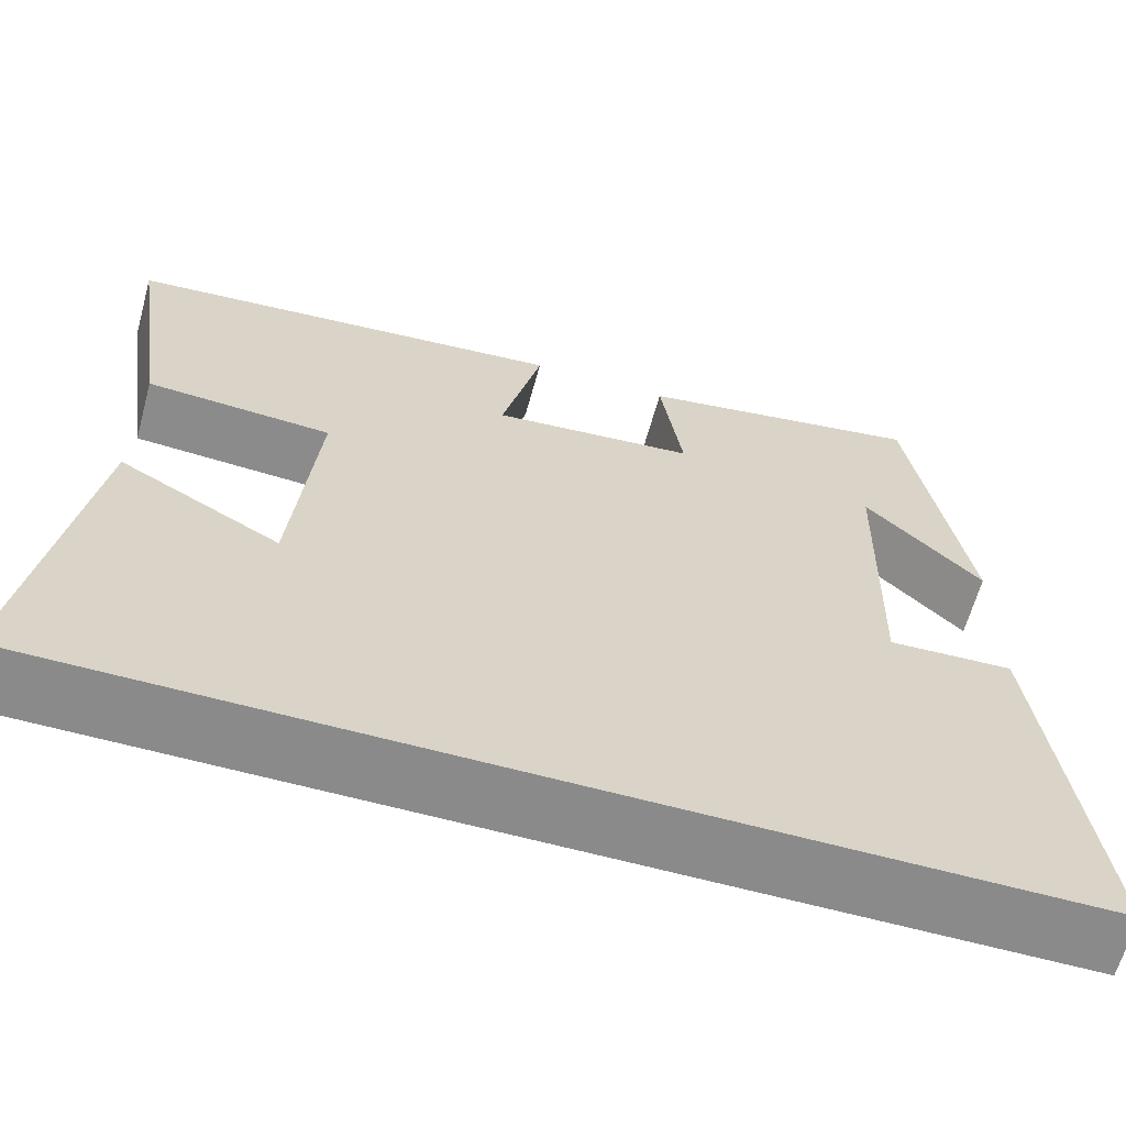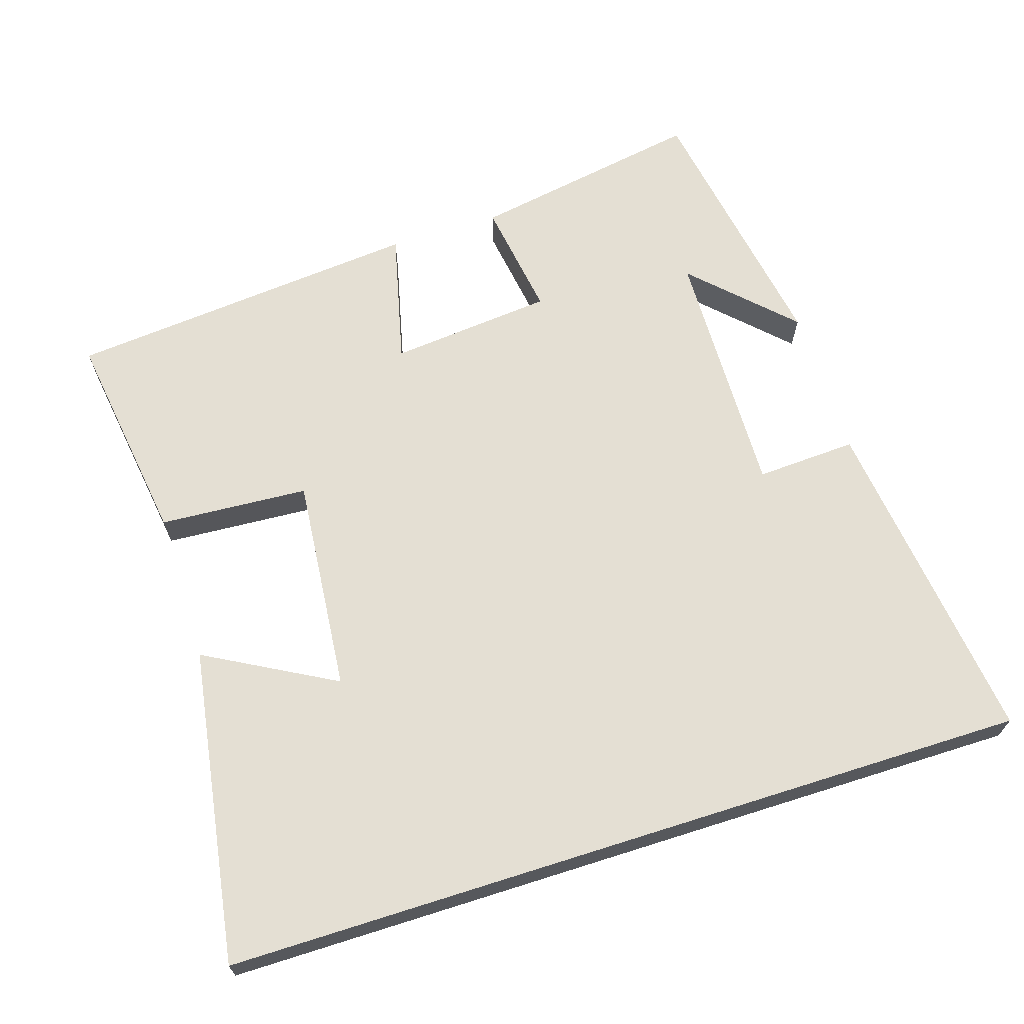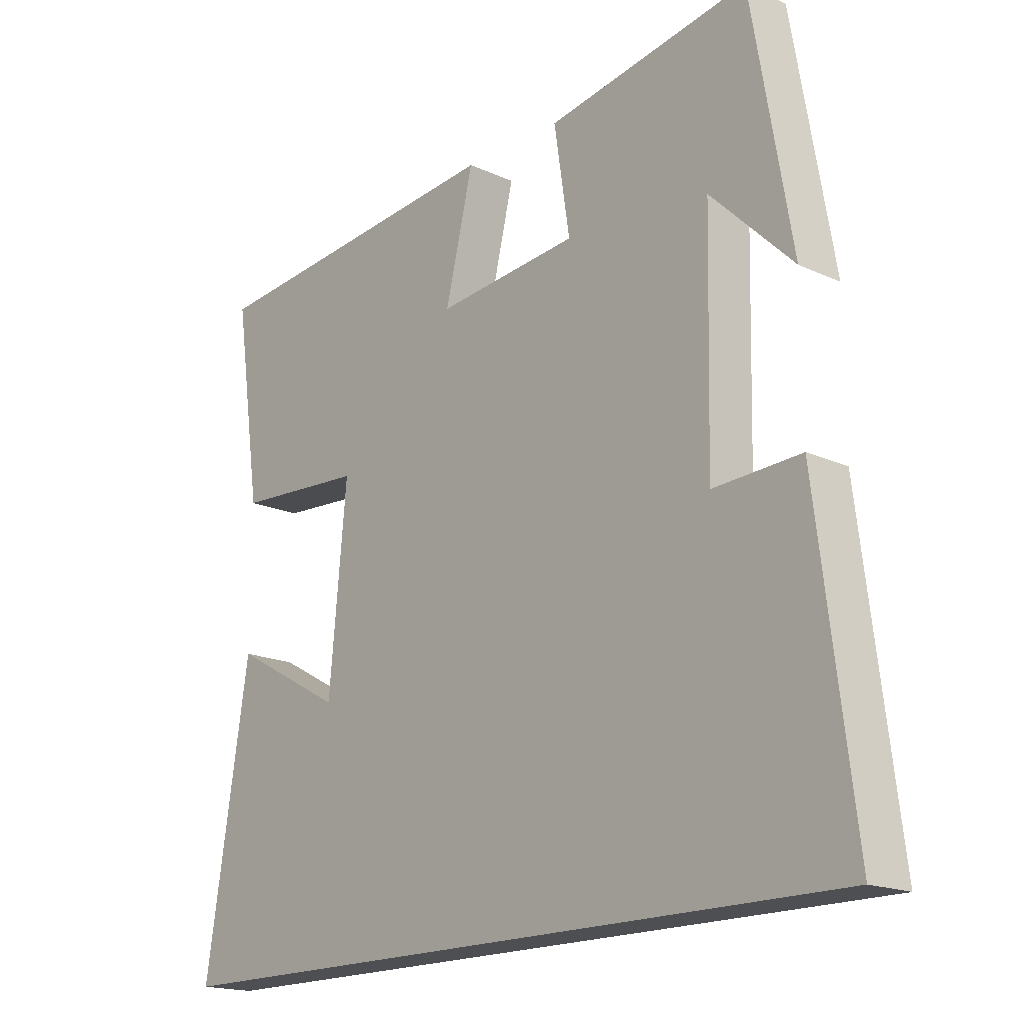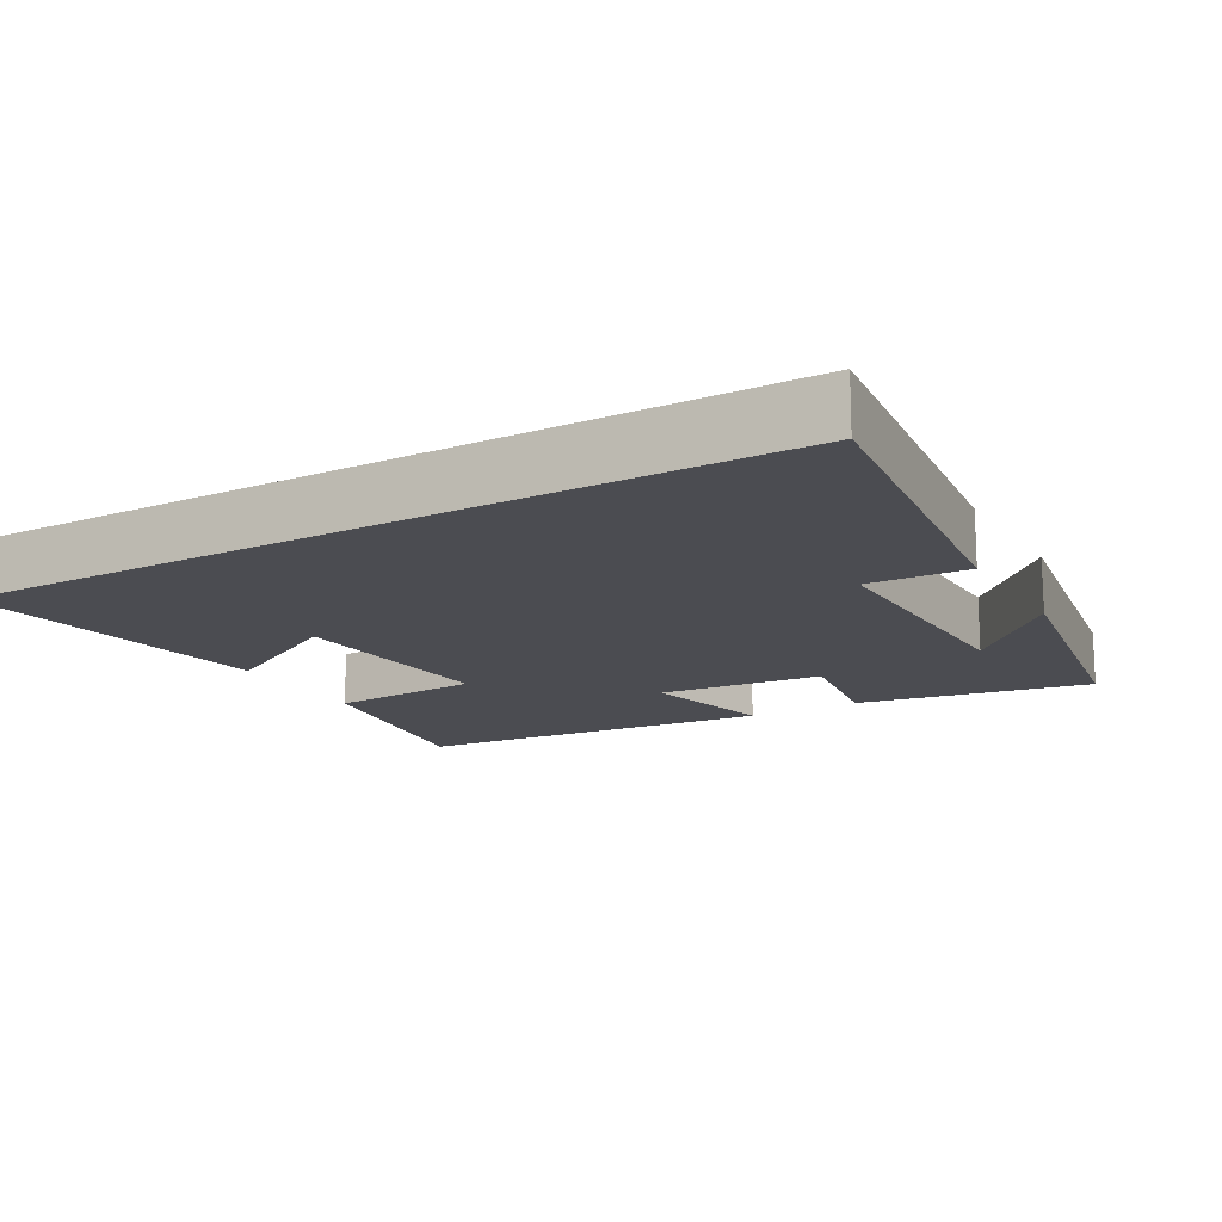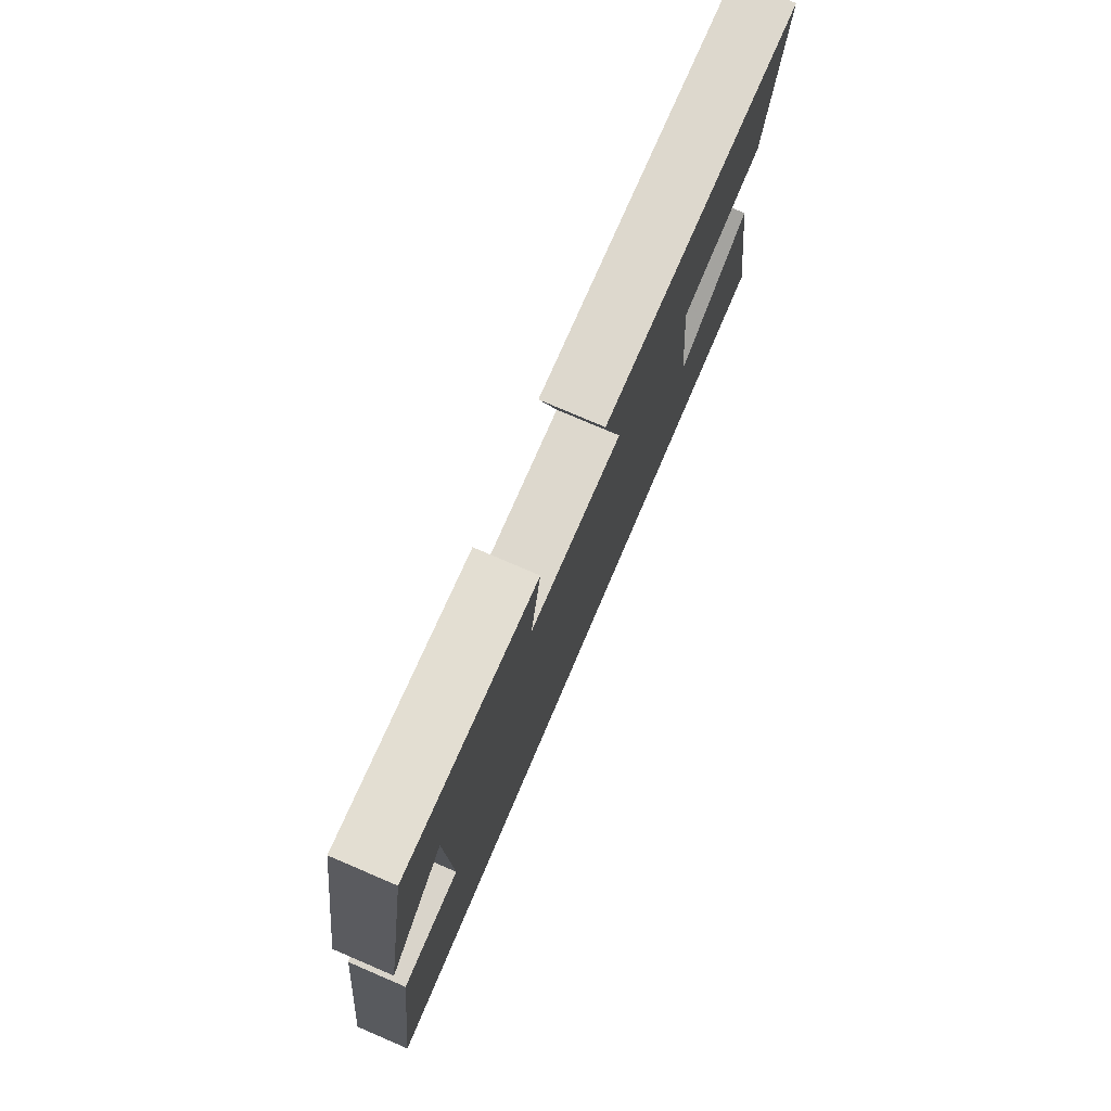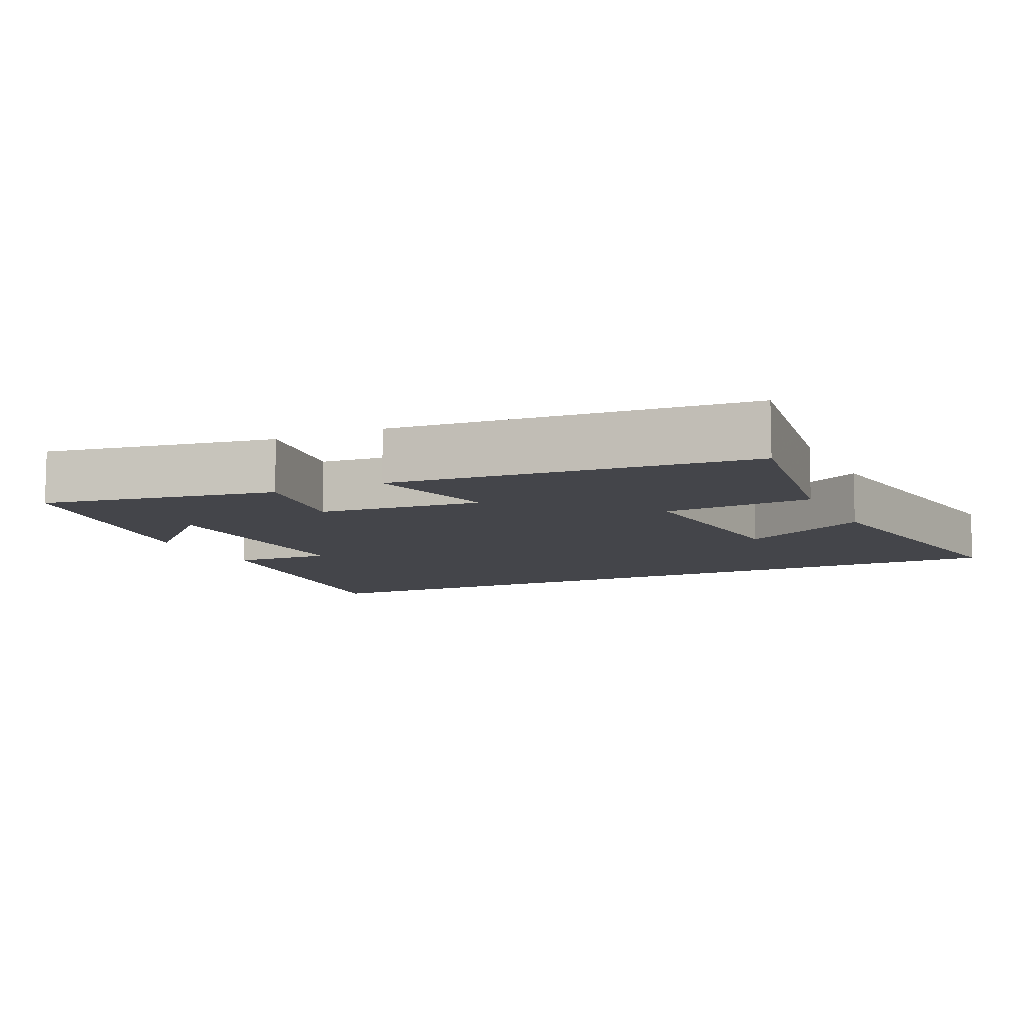
<metadata>
{"format":"obj","ext":"obj","renderer":"f3d","projection":"perspective","resolution":1024,"background":"white","views":[{"elev":-63.5,"azim":164.6,"up":"+Z"},{"elev":66.7,"azim":162.4,"up":"+Y"},{"elev":-17.8,"azim":-131.9,"up":"+Z"},{"elev":-15.4,"azim":-150.2,"up":"+Y"},{"elev":77.7,"azim":-66.8,"up":"+Z"},{"elev":-9.2,"azim":25.1,"up":"+Y"}]}
</metadata>
<code>
v -0.436 0.07 0.557
v -0.112 0.07 0.5
v -0.137 0.07 0.336
v 0.091 0.07 0.314
v 0.046 0.07 0.5
v 0.543 0.07 0.453
v 0.5 0.07 0.152
v 0.292 0.07 0.139
v 0.32 0.07 -0.161
v 0.5 0.07 -0.062
v 0.57 0.07 -0.5
v -0.558 0.07 -0.5
v -0.5 0.07 -0.033
v -0.36 0.07 -0.04
v -0.368 0.07 0.314
v -0.5 0.07 0.183
v -0.436 0 0.557
v -0.112 0 0.5
v -0.137 0 0.336
v 0.091 0 0.314
v 0.046 0 0.5
v 0.543 0 0.453
v 0.5 0 0.152
v 0.292 0 0.139
v 0.32 0 -0.161
v 0.5 0 -0.062
v 0.57 0 -0.5
v -0.558 0 -0.5
v -0.5 0 -0.033
v -0.36 0 -0.04
v -0.368 0 0.314
v -0.5 0 0.183
f 15 16 1
f 11 12 13 14
f 11 14 15
f 9 10 11
f 9 11 15 1
f 6 7 8
f 5 6 8
f 4 5 8
f 3 4 8 9
f 1 2 3
f 1 3 9
f 17 32 31
f 30 29 28 27
f 31 30 27
f 27 26 25
f 17 31 27 25
f 24 23 22
f 24 22 21
f 24 21 20
f 25 24 20 19
f 19 18 17
f 25 19 17
f 1 17 18 2
f 2 18 19 3
f 3 19 20 4
f 4 20 21 5
f 5 21 22 6
f 6 22 23 7
f 7 23 24 8
f 8 24 25 9
f 9 25 26 10
f 10 26 27 11
f 11 27 28 12
f 12 28 29 13
f 13 29 30 14
f 14 30 31 15
f 15 31 32 16
f 16 32 17 1

</code>
